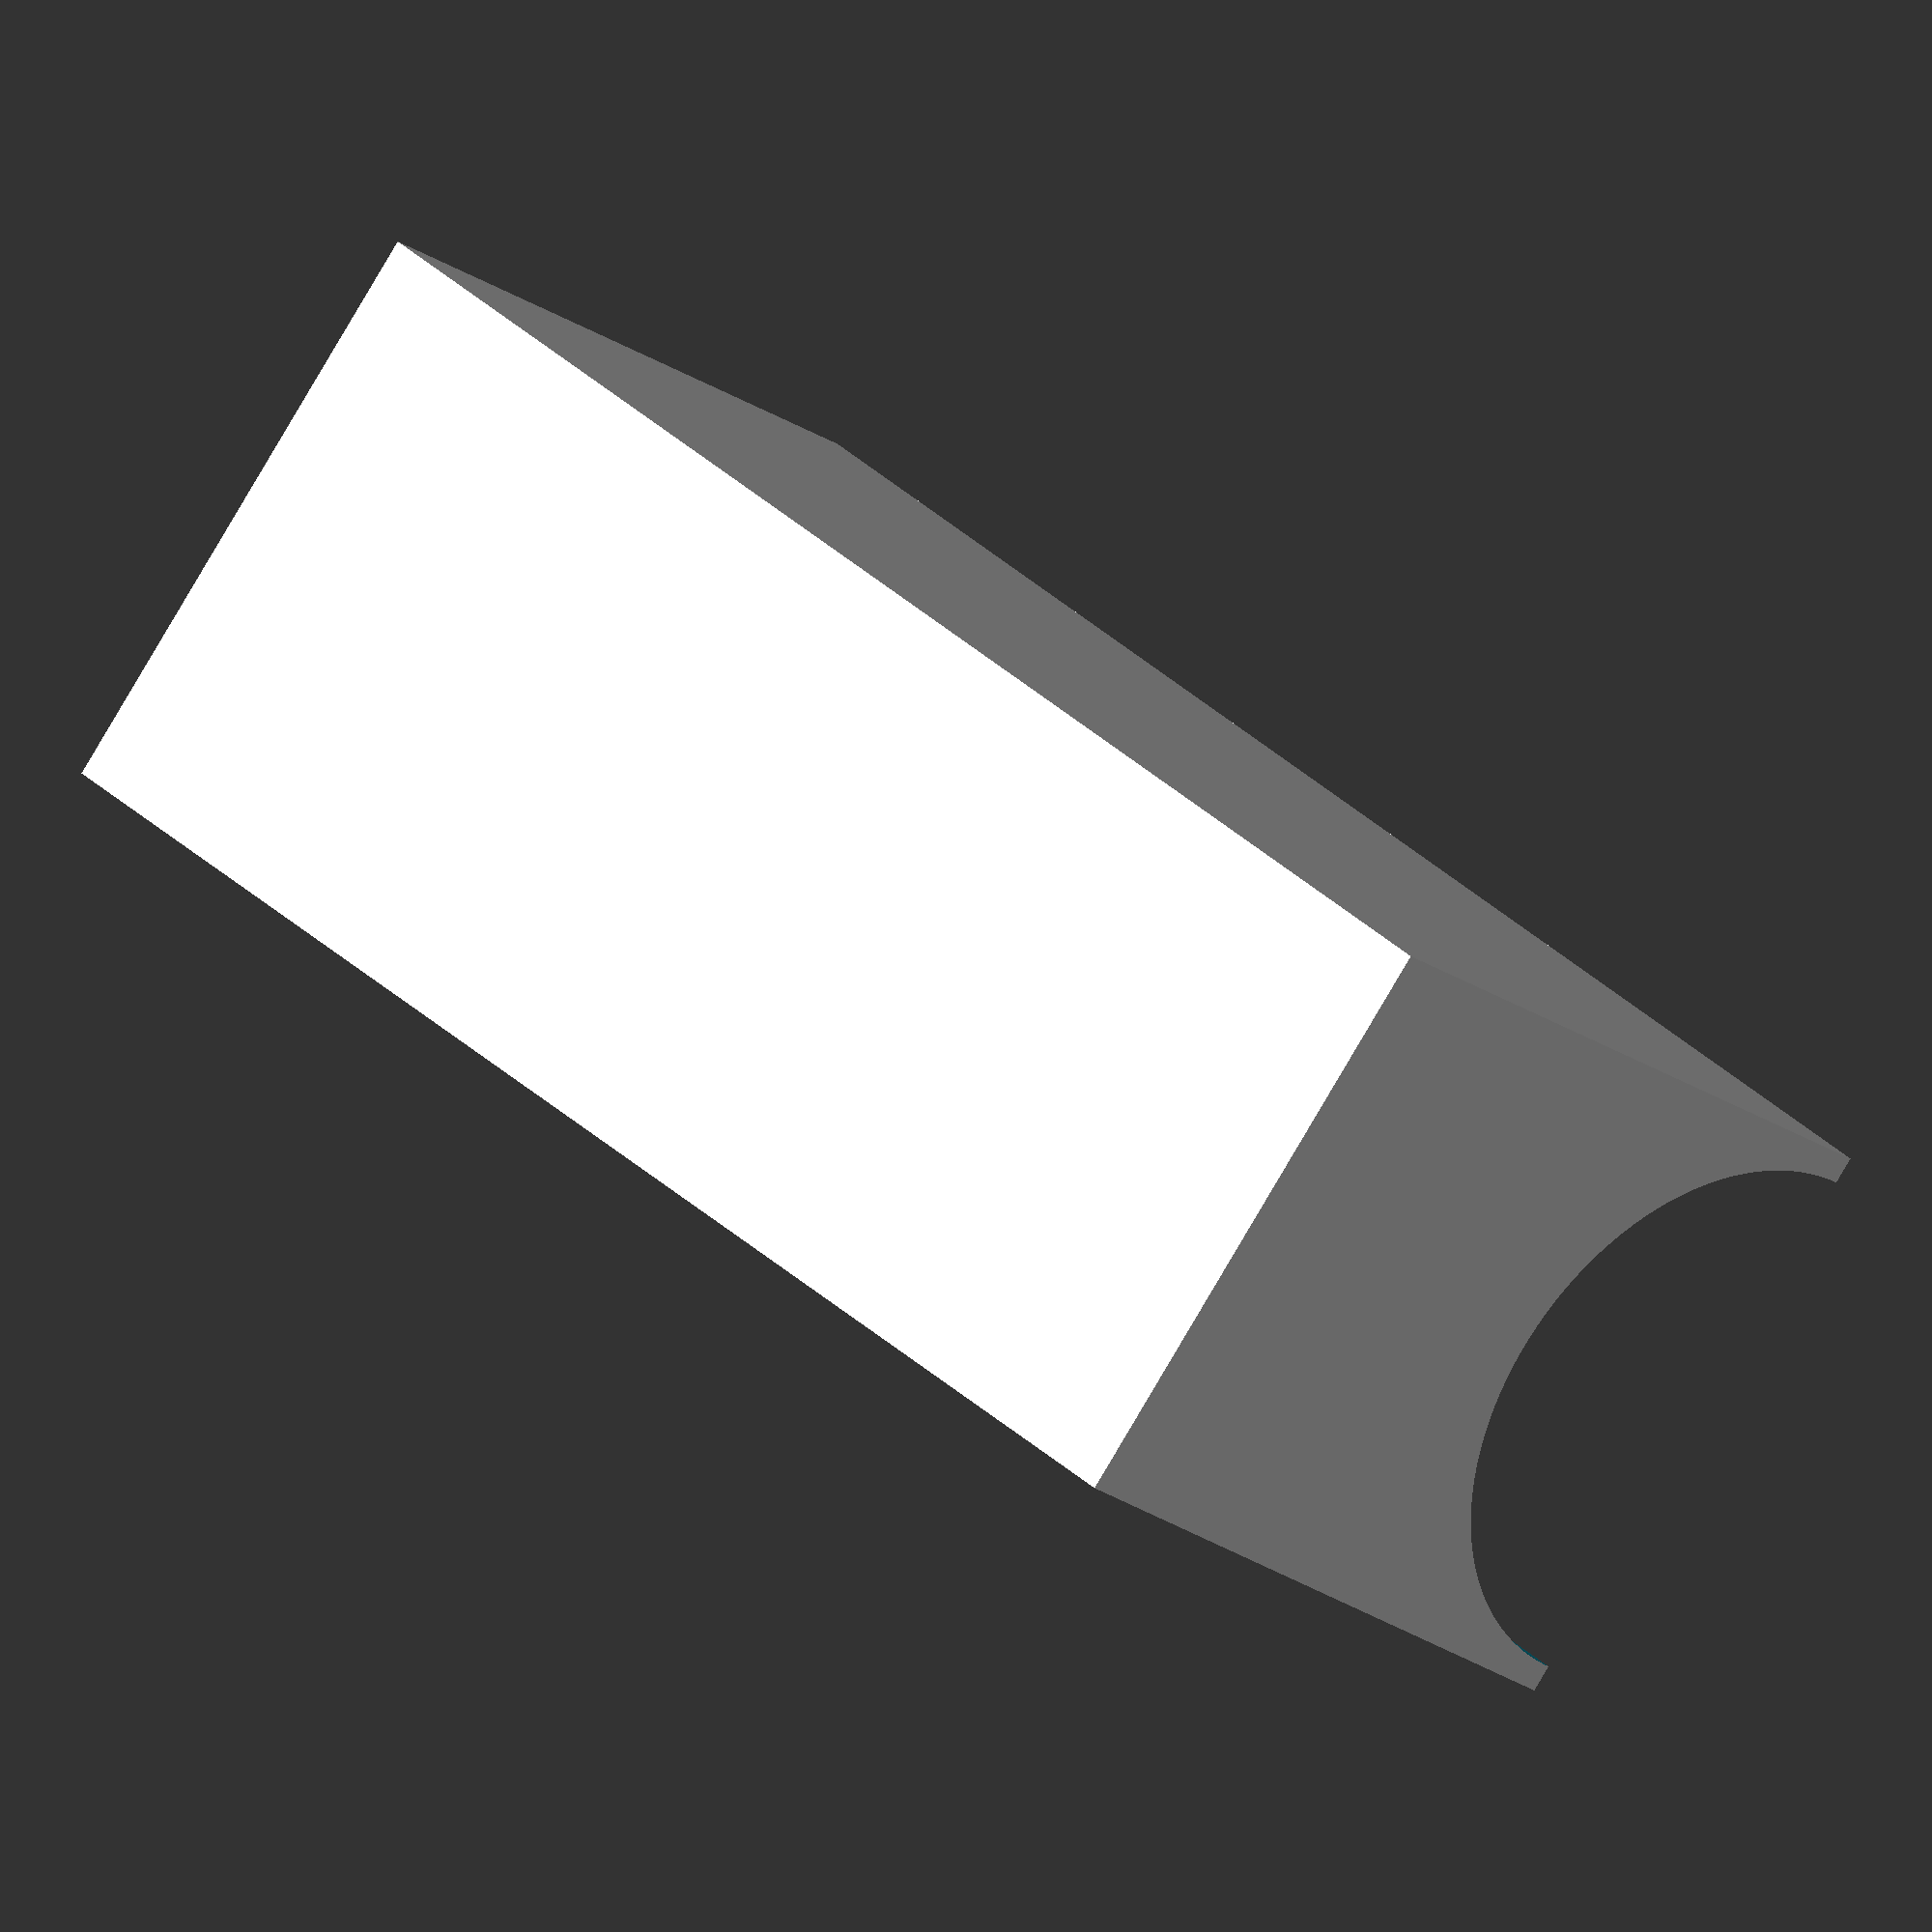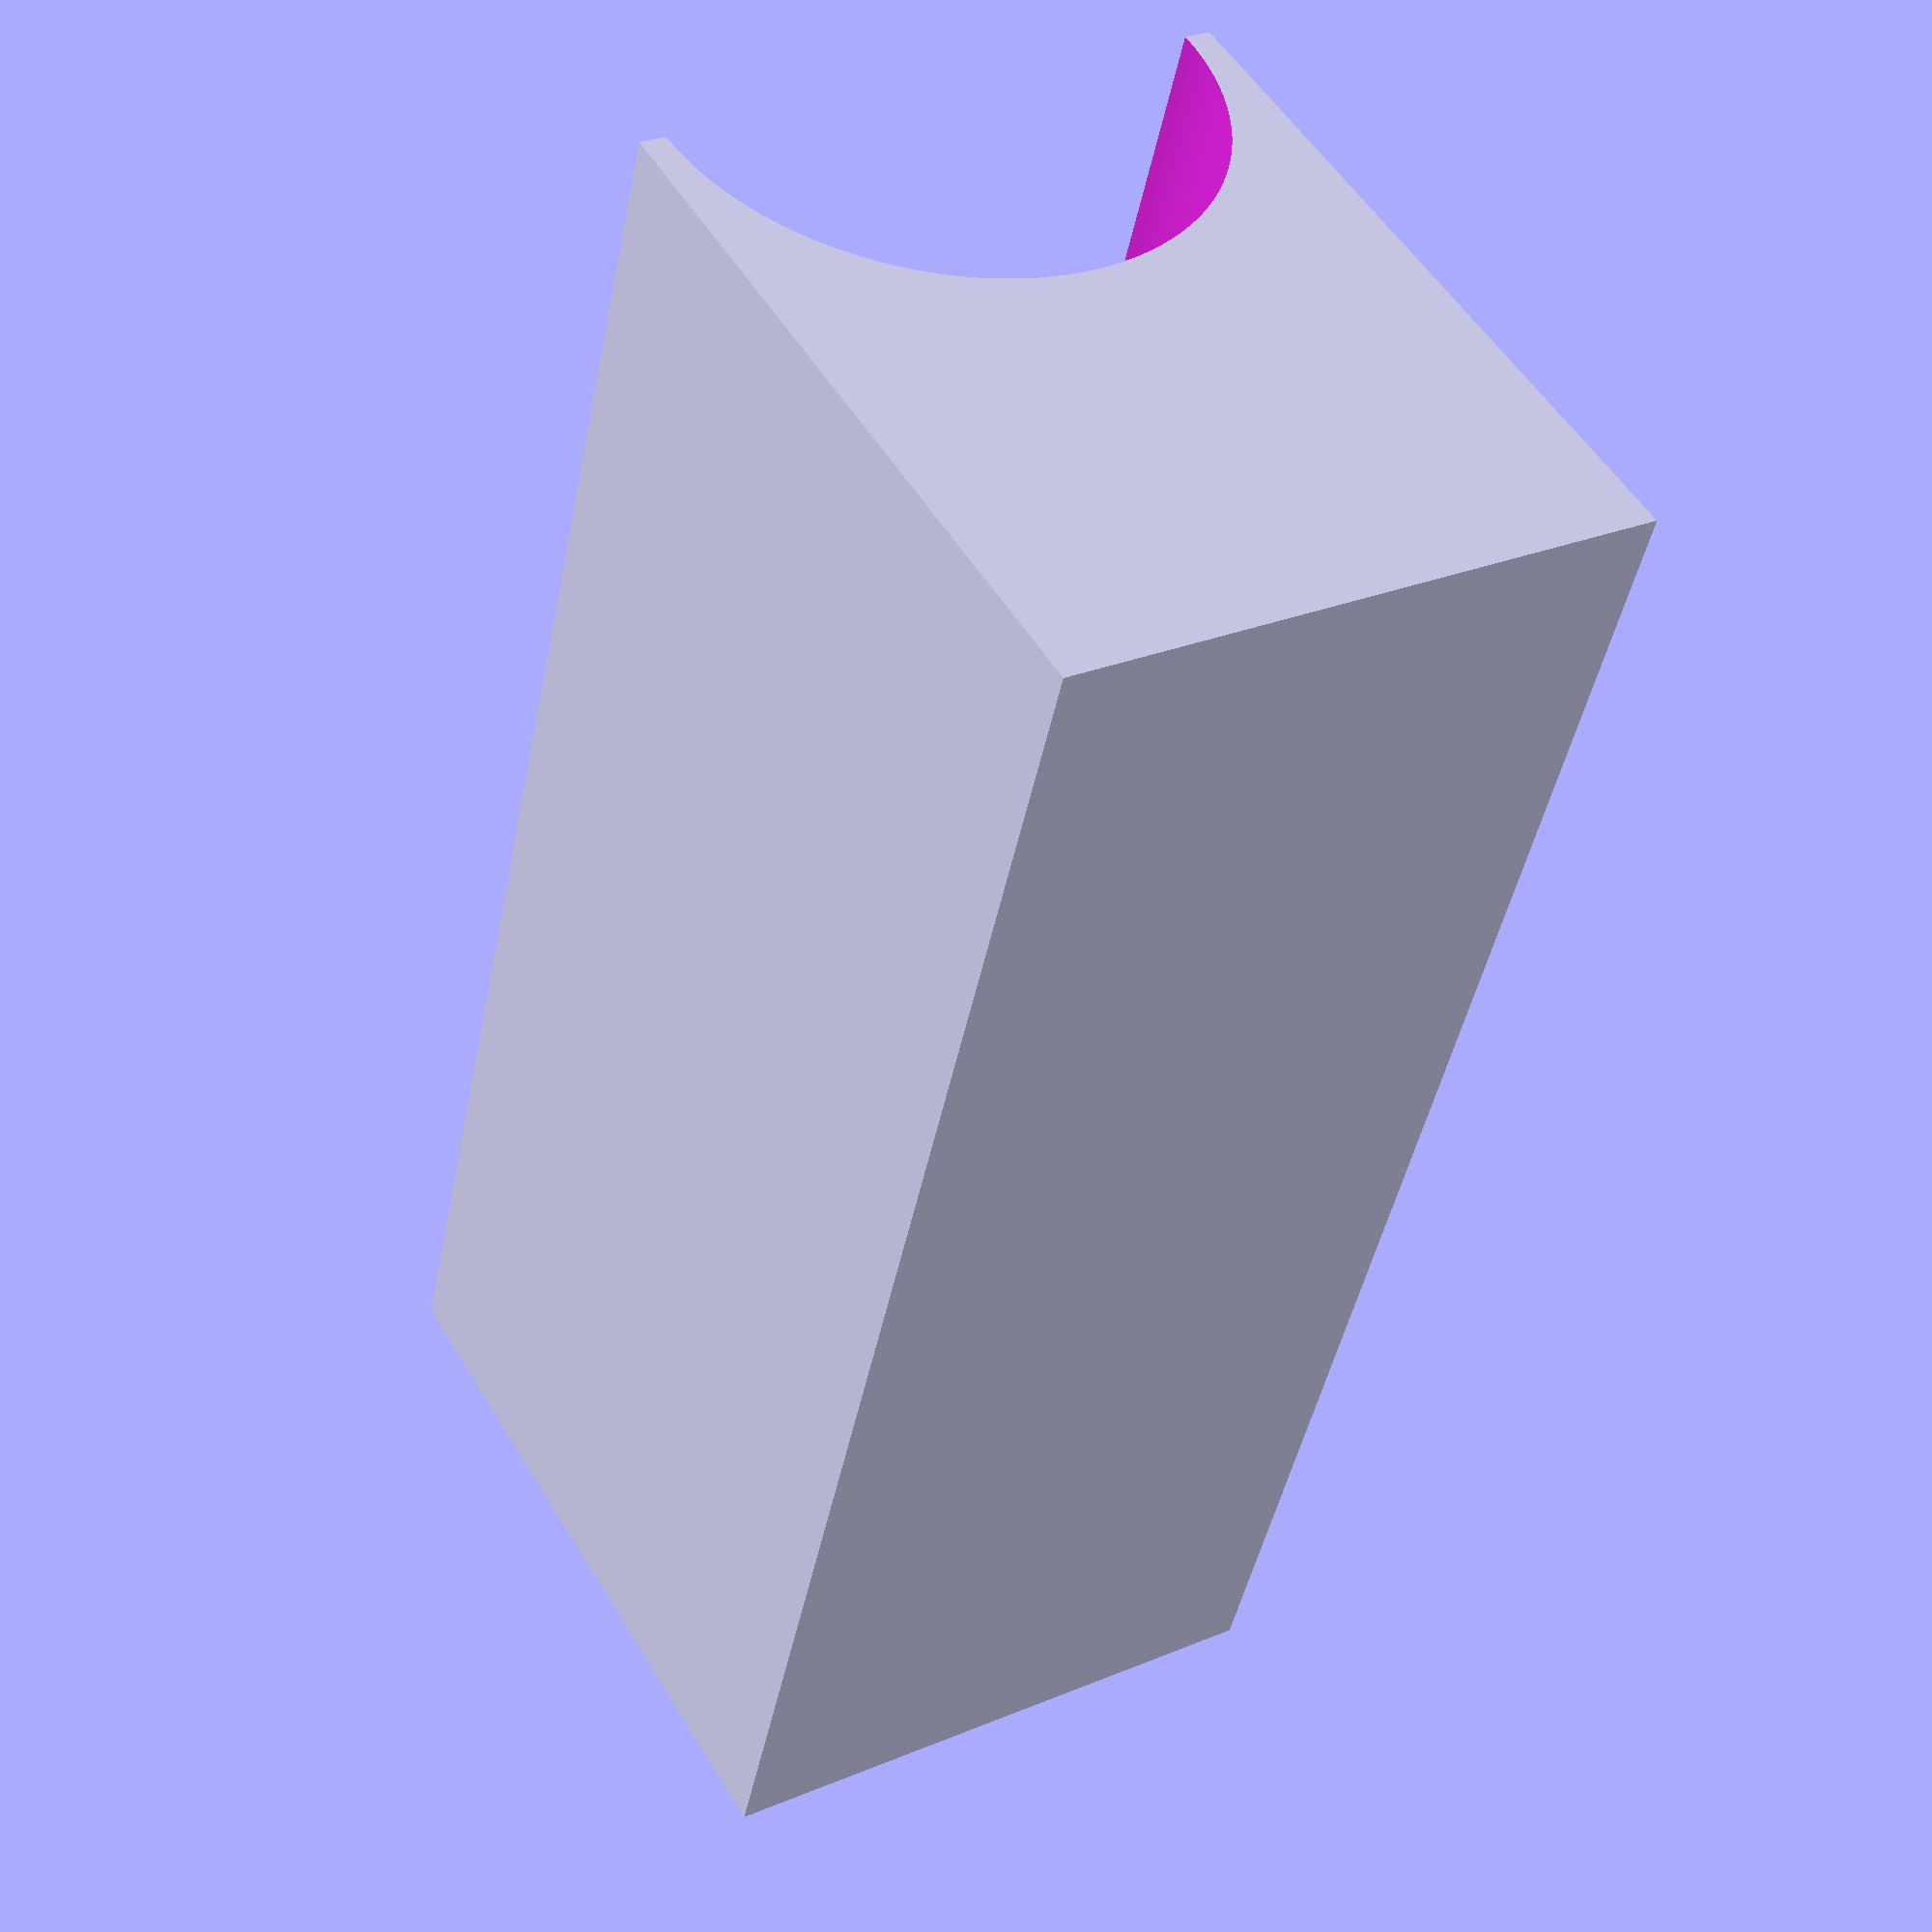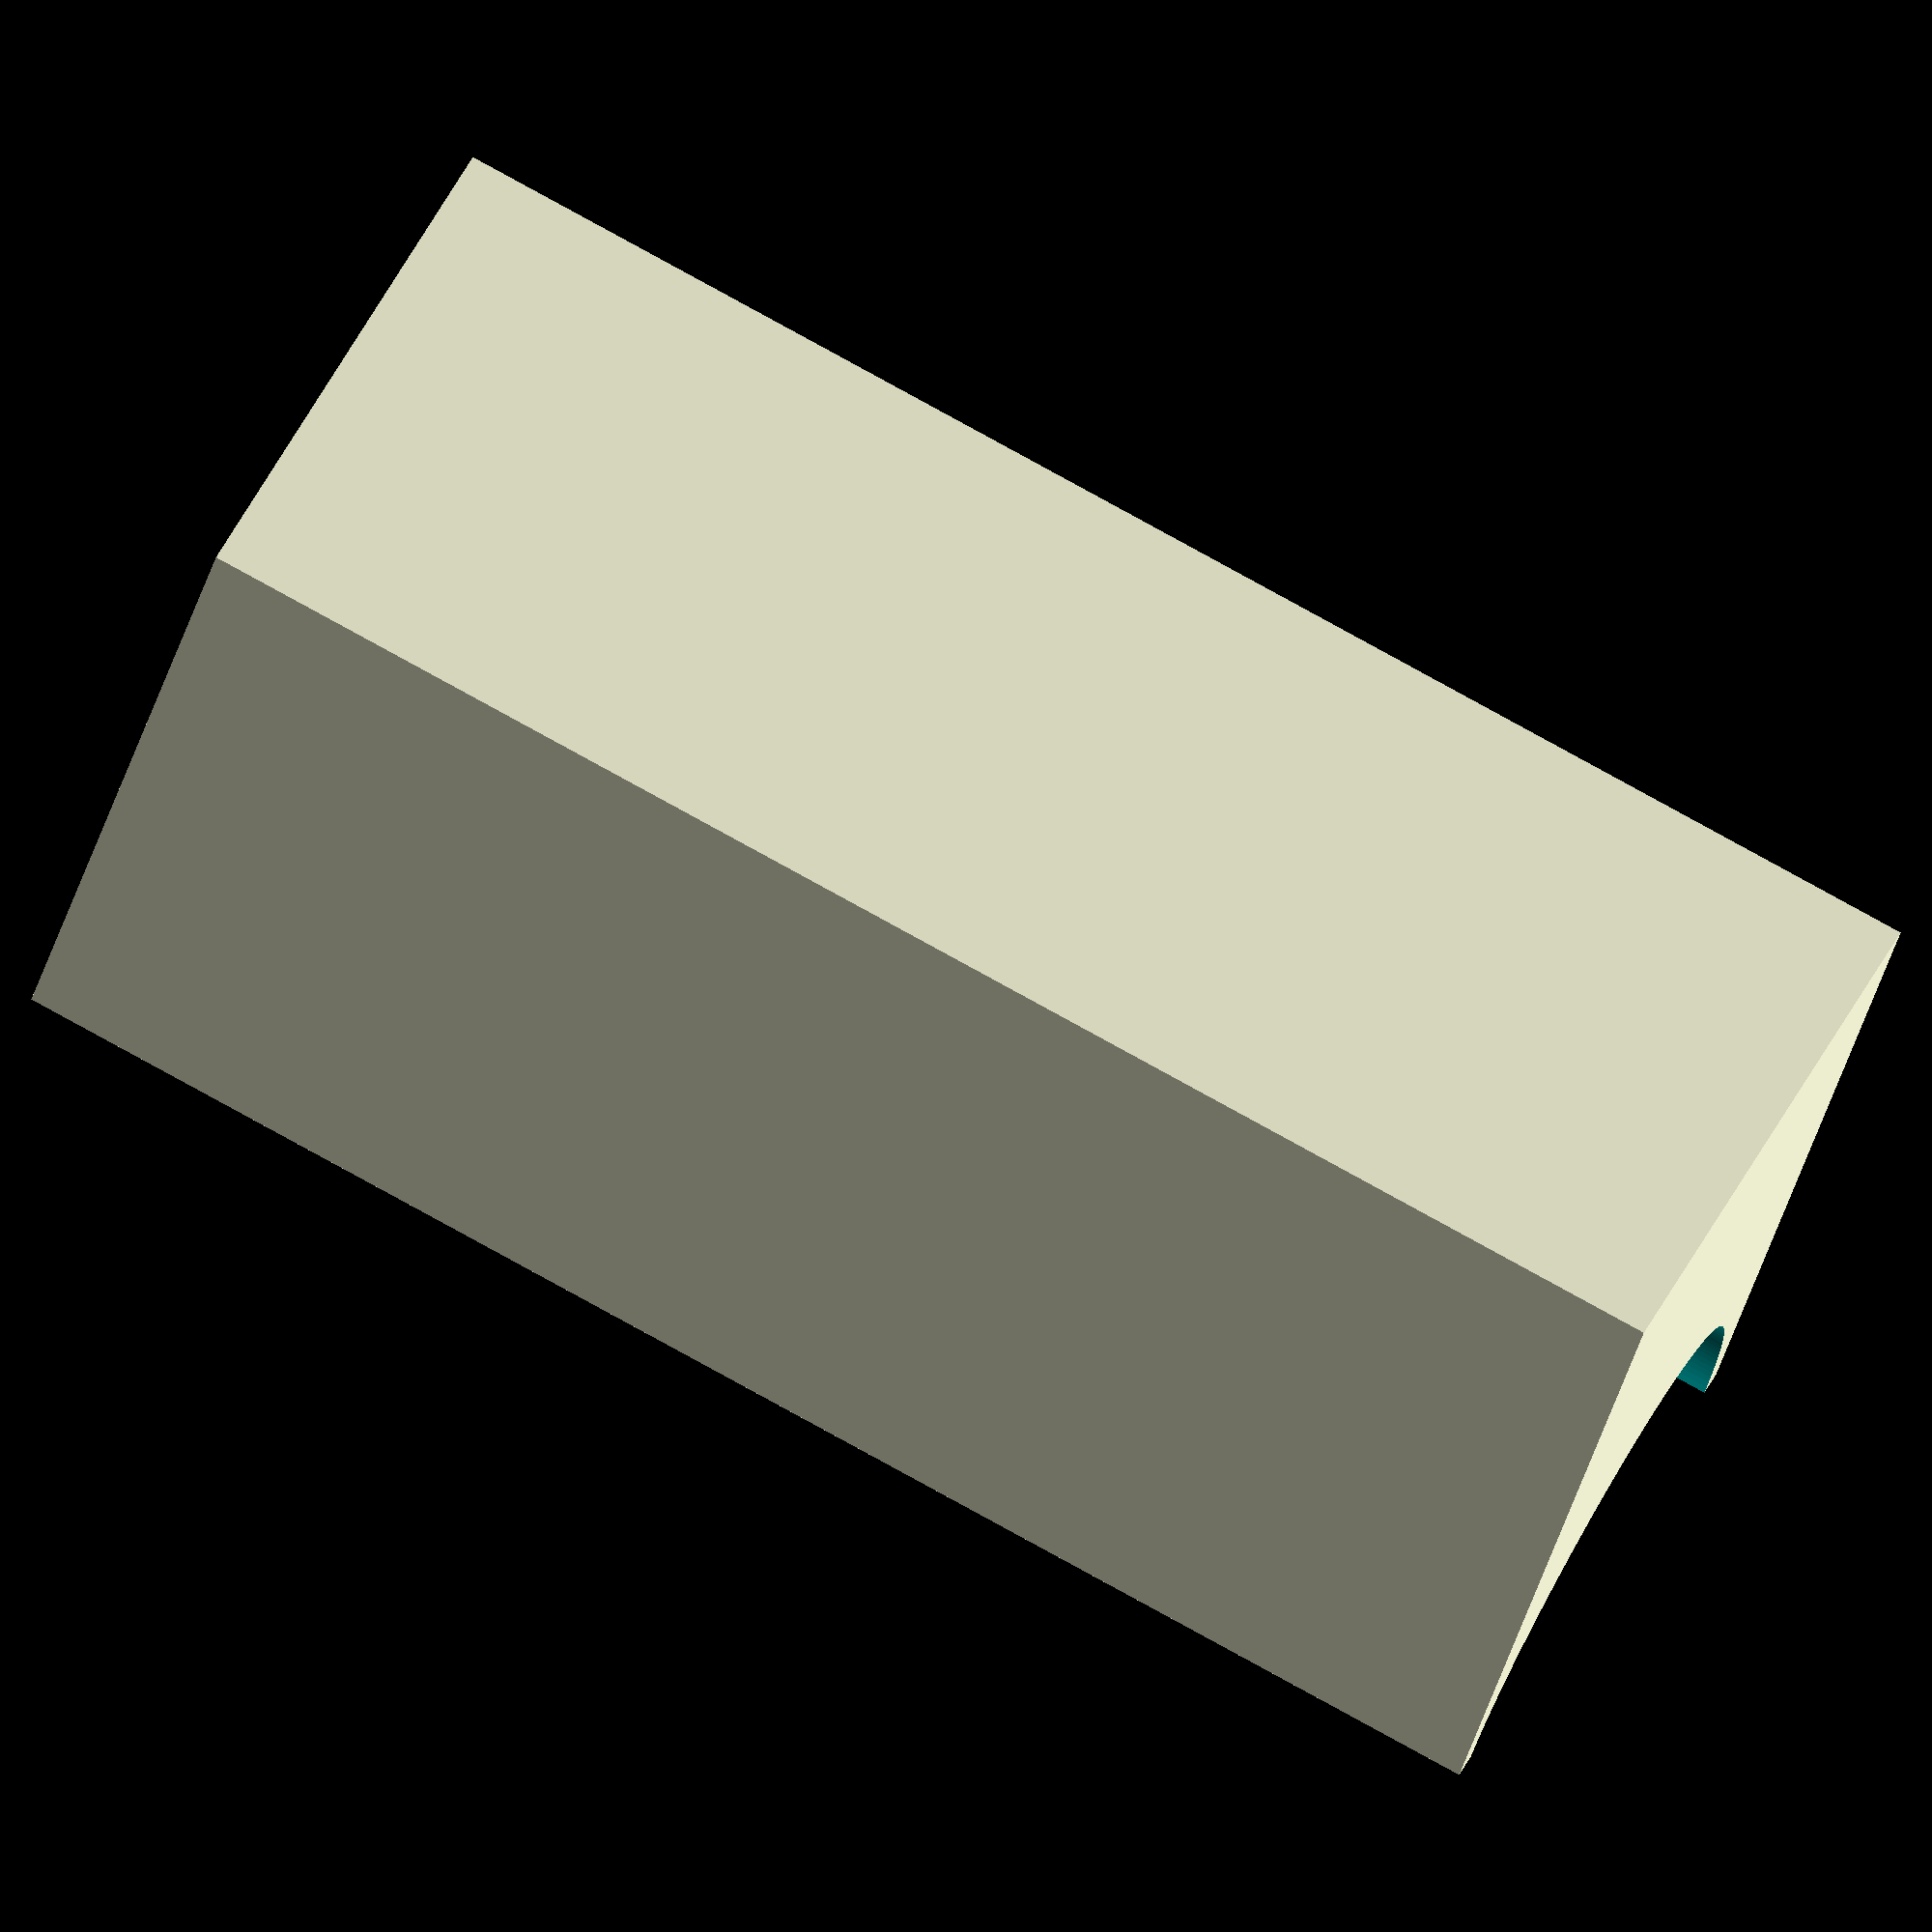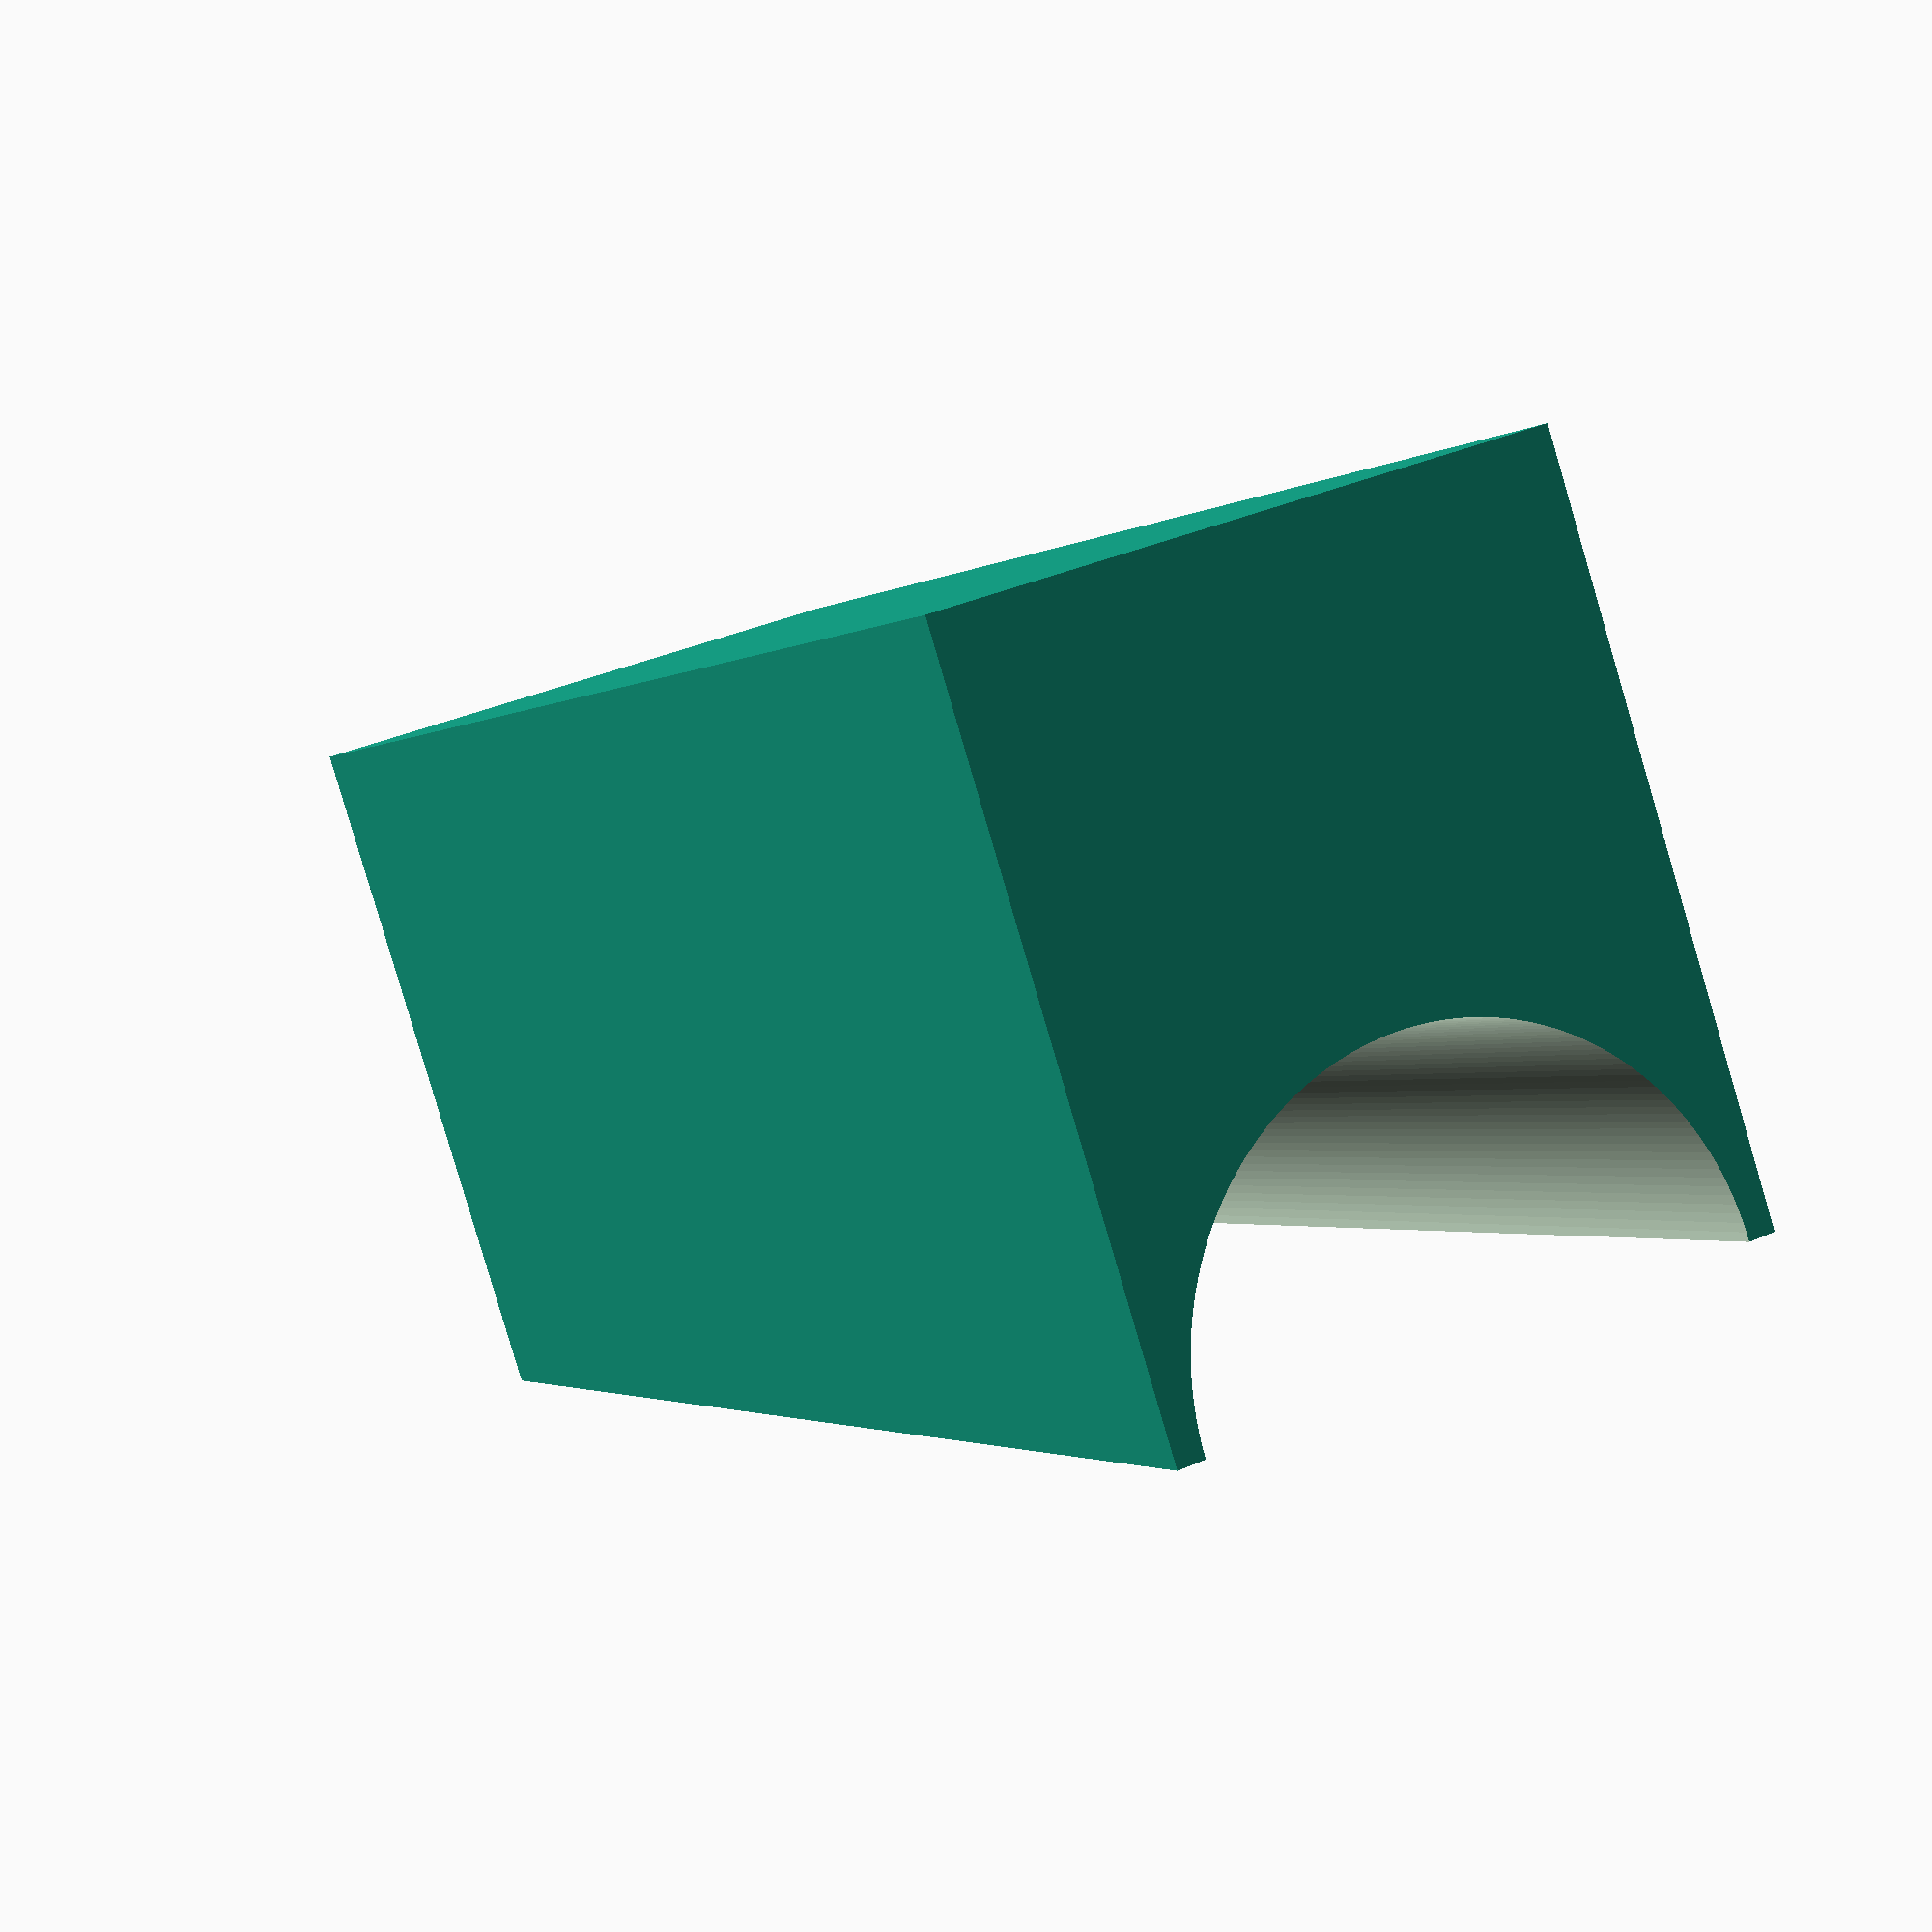
<openscad>
height=80;
width=210;
depth=height/2+95;

x=210;
y=95;
z=80;

wall=1.8;
pad=0.1;
$fn=200;

module old() {
    module body() {
        cylinder(d=height,h=width);
        translate([0,-height/2,])
        cube([depth-height/2,height,width]);
    }

    difference() {
        body();
        hull() { 
            translate([0,0,-pad])
            cylinder(d=height-wall*2,h=width+pad*2);
            translate([depth,0,-pad])
            cylinder(d=height-wall*2,h=width+pad*2);
        }
    }
}

rotate([0,-90,0])
difference() {
    cube([x,y,z]);
    translate([-pad,0,z/2])
    rotate([0,90,0])
    cylinder(d=z-wall*4,h=x+pad*2);
}

</openscad>
<views>
elev=326.0 azim=310.5 roll=321.6 proj=o view=wireframe
elev=224.6 azim=30.8 roll=11.0 proj=p view=solid
elev=100.3 azim=148.8 roll=61.1 proj=o view=solid
elev=182.0 azim=161.9 roll=204.6 proj=p view=wireframe
</views>
